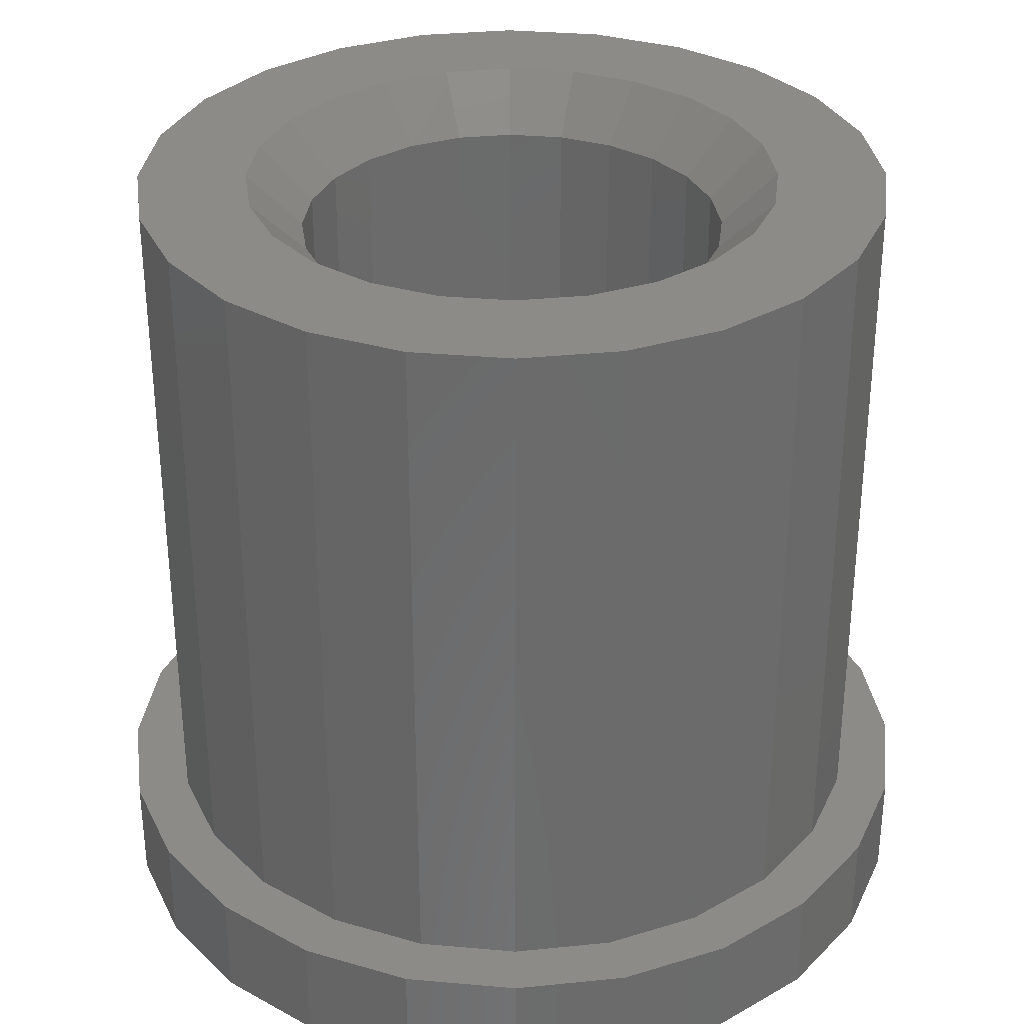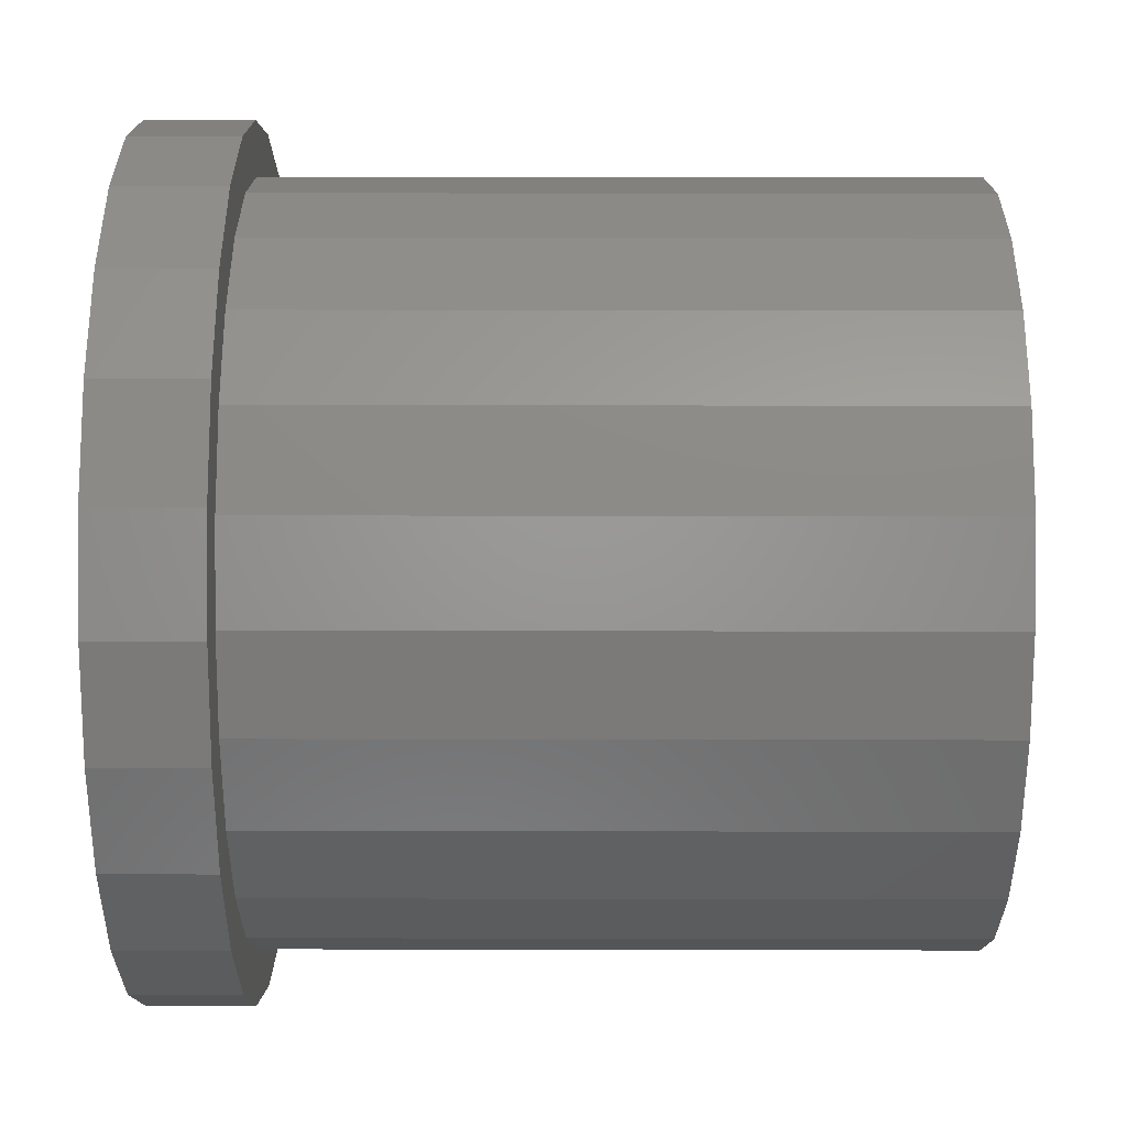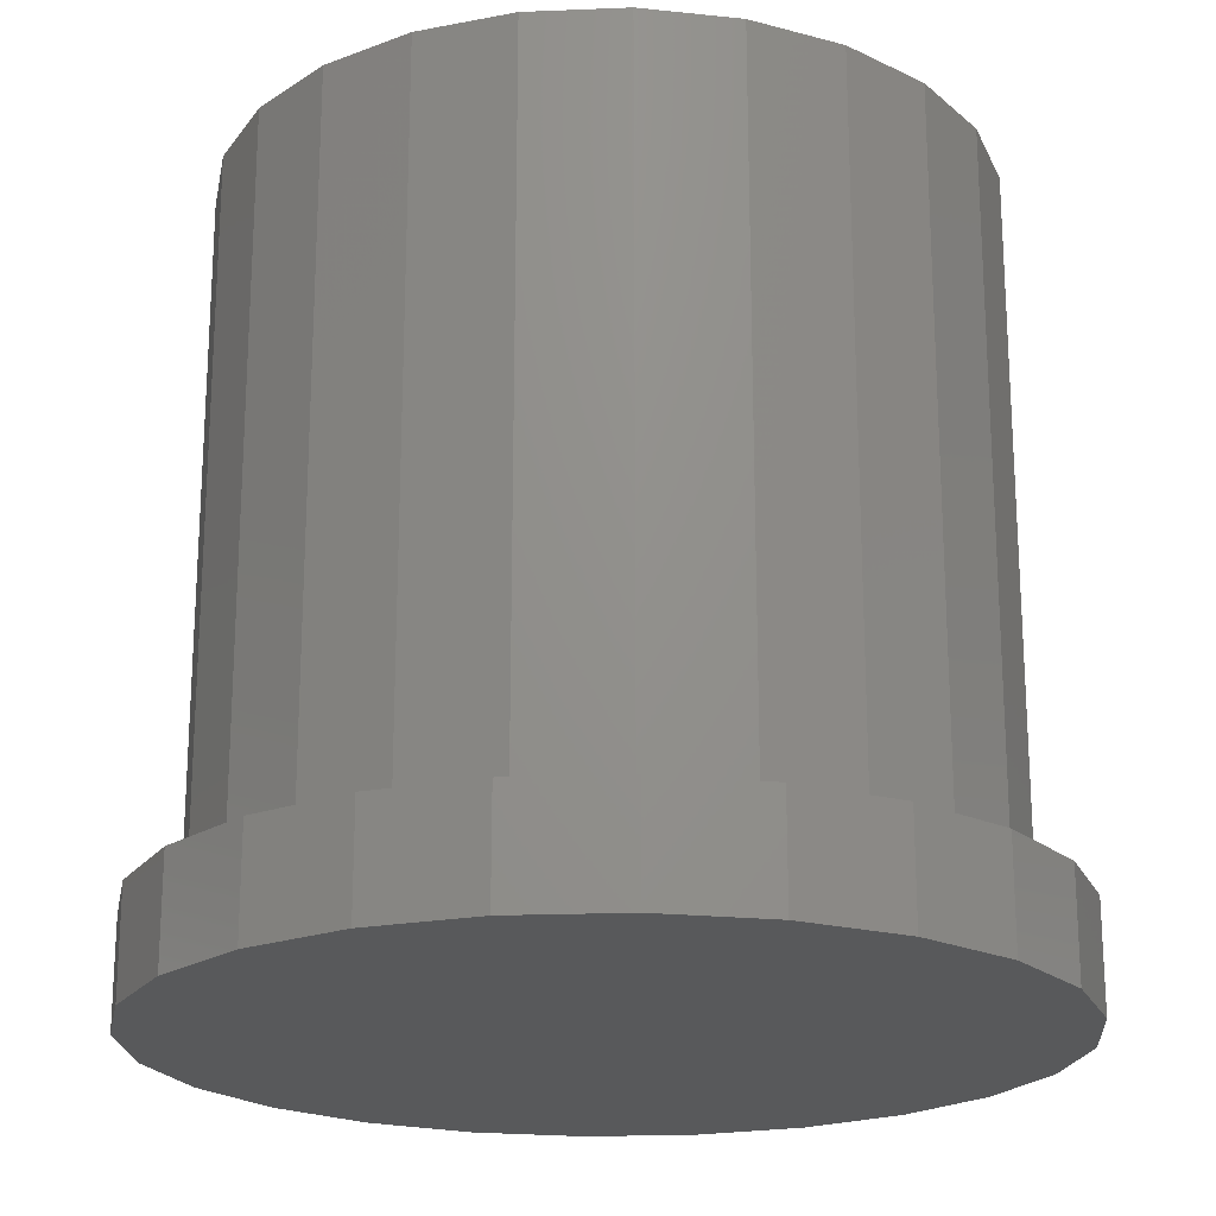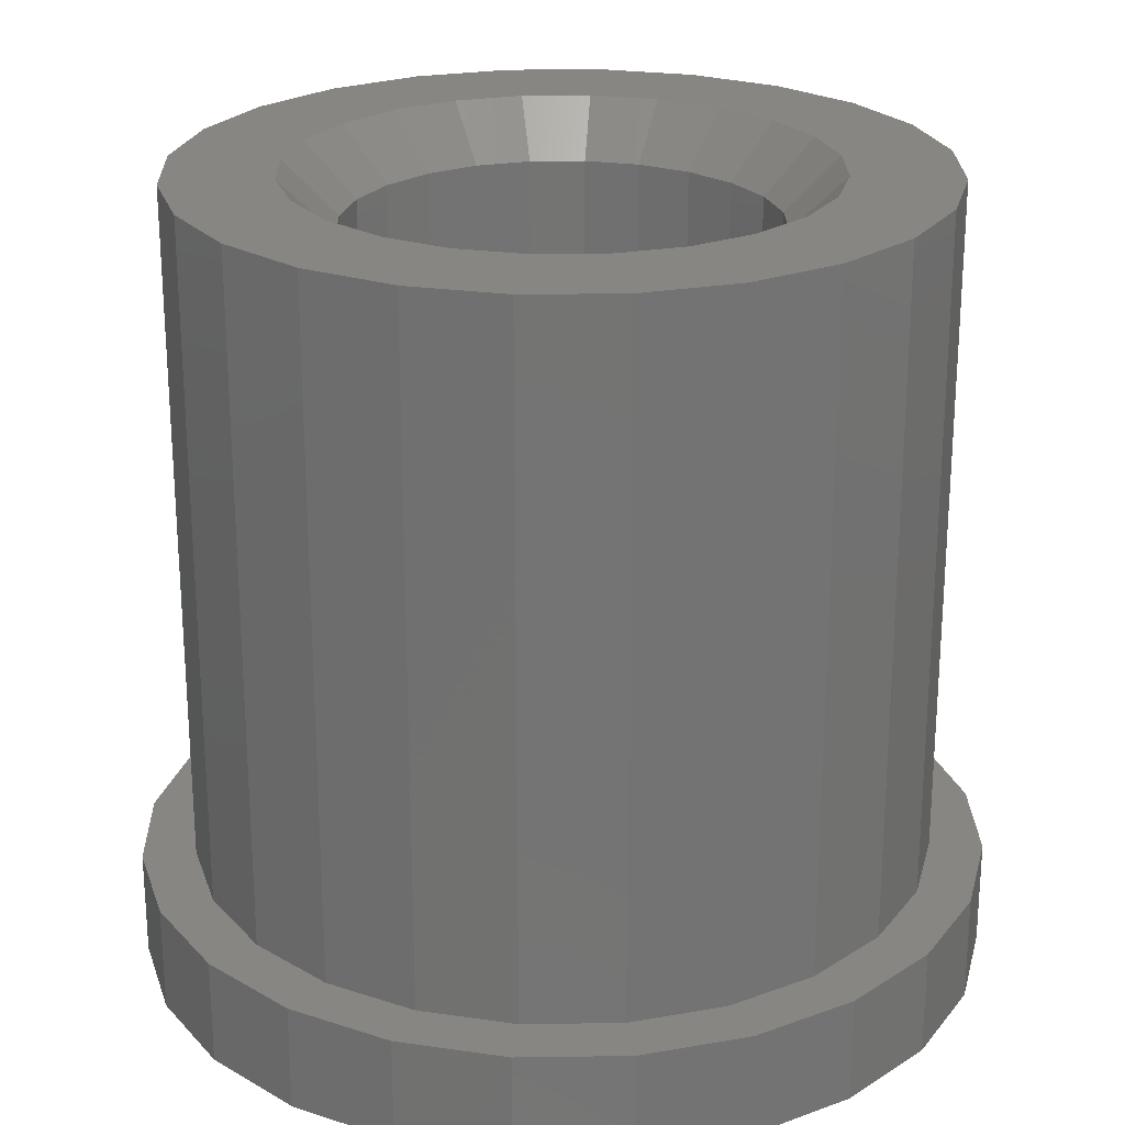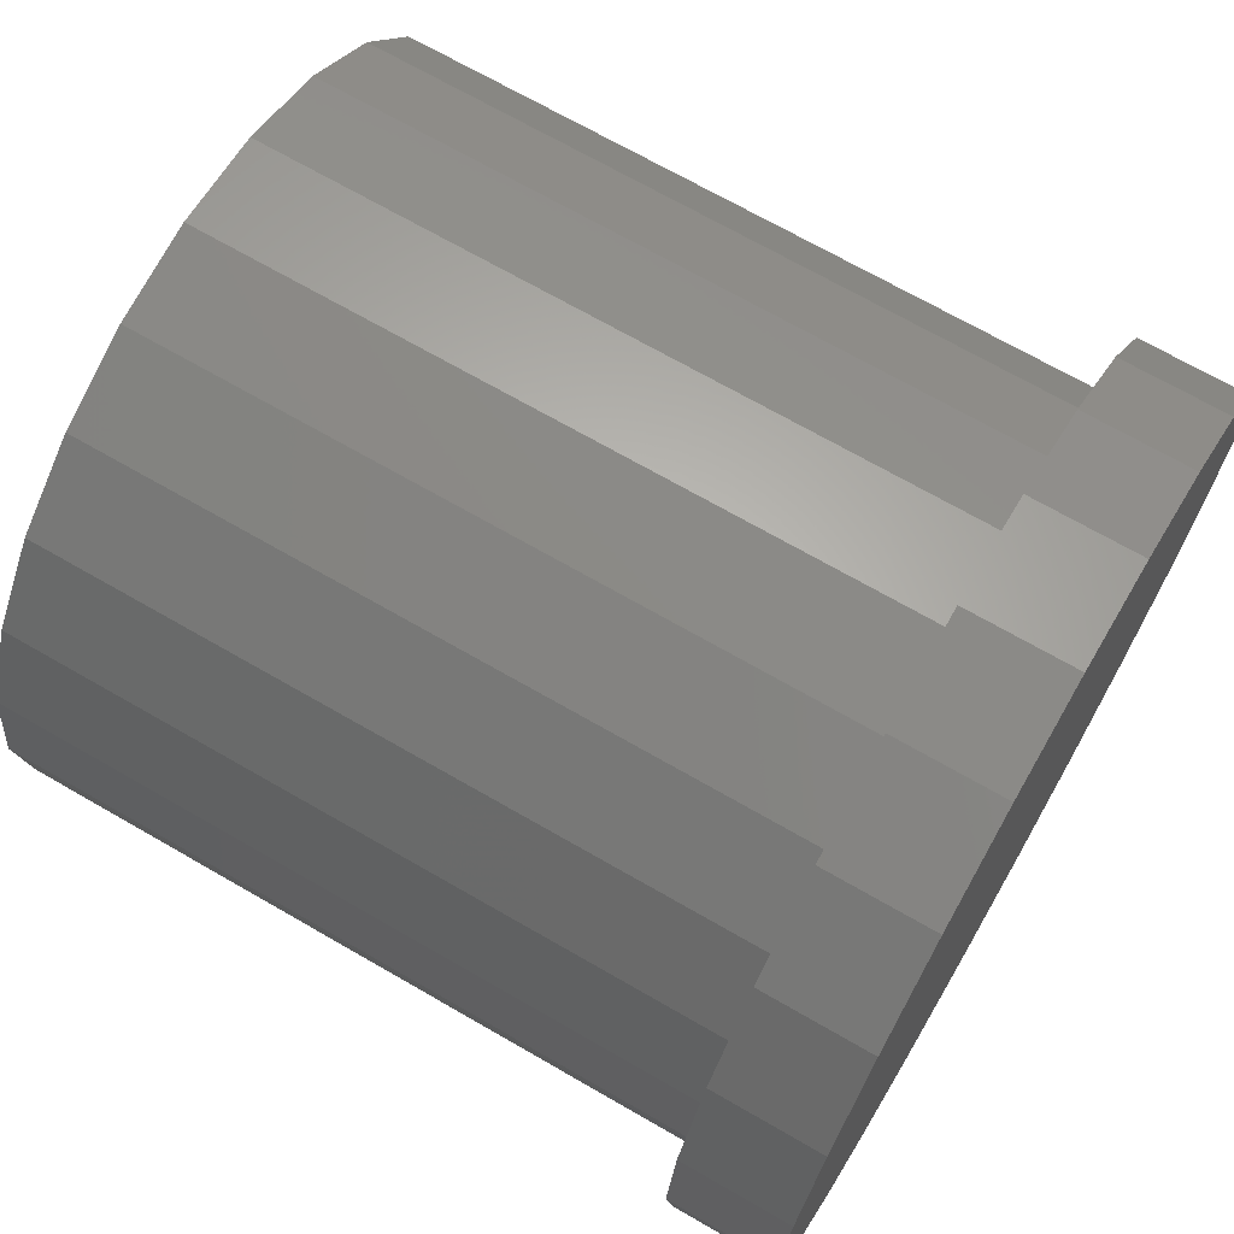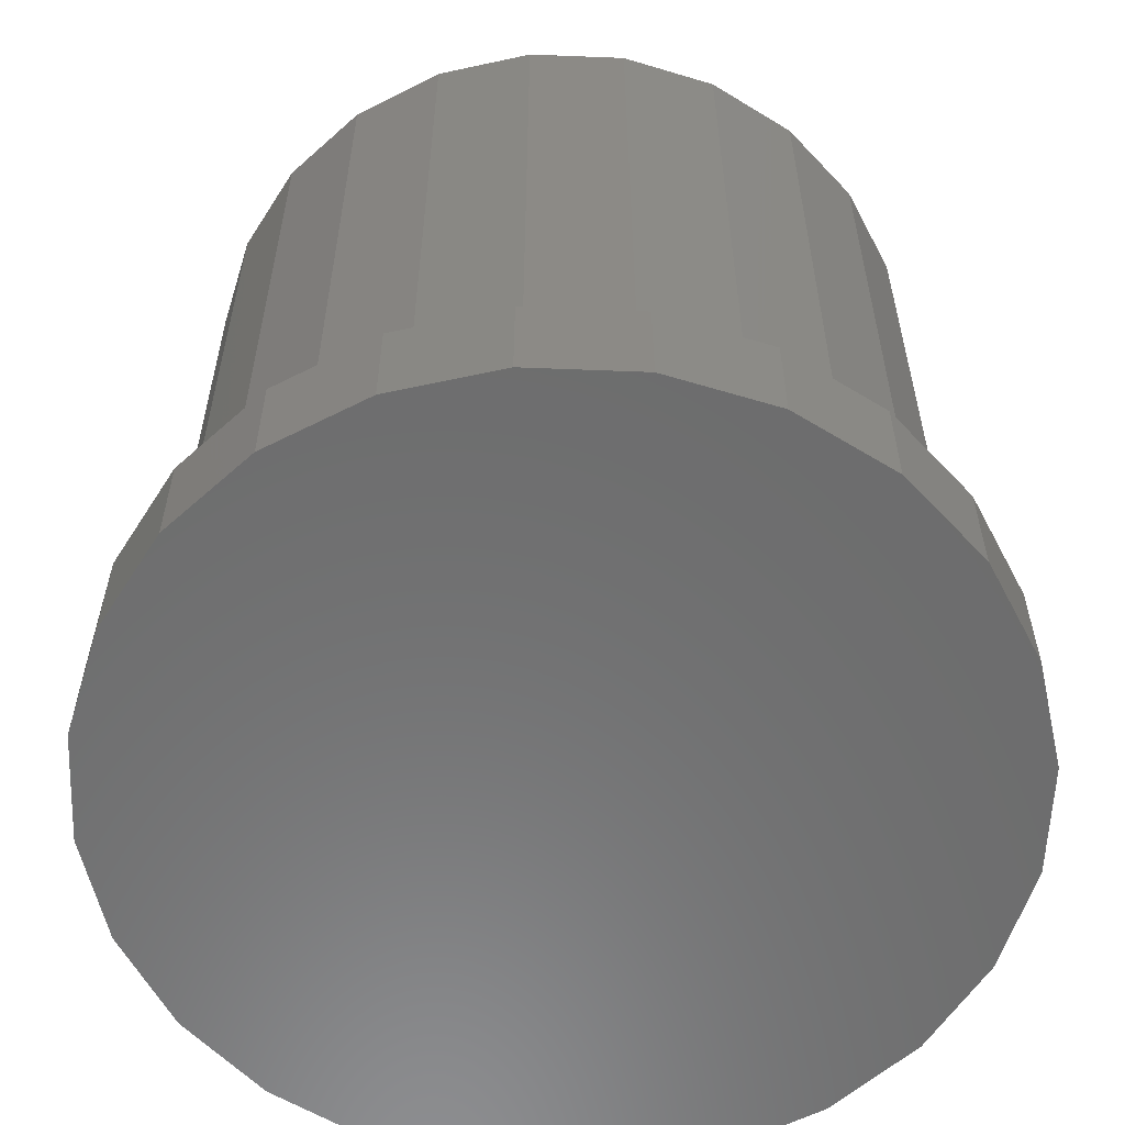
<metadata>
{"format":"stl","ext":"stl","renderer":"f3d","projection":"perspective","resolution":1024,"background":"white","views":[{"elev":32.8,"azim":-45.5,"up":"+Z"},{"elev":23.8,"azim":-89.8,"up":"+Y"},{"elev":-20.7,"azim":-63.3,"up":"+Z"},{"elev":23.8,"azim":21.1,"up":"+Z"},{"elev":69.9,"azim":120.0,"up":"+Y"},{"elev":-58.5,"azim":-69.8,"up":"+Z"}]}
</metadata>
<code>
# stl→obj: 168 verts, 332 faces
v 325.5 8.497 -3.5
v 326.8 6.84 -1.5
v 326.8 6.84 -3.5
v 325.5 8.497 -1.5
v 327.9 2.84 -3.5
v 327.6 0.7692 -1.5
v 327.6 0.7692 -3.5
v 327.9 2.84 -1.5
v 326.8 -1.16 -1.5
v 326.8 -1.16 -3.5
v 317.8 -4.888 -1.5
v 315.9 -4.088 -3.5
v 317.8 -4.888 -3.5
v 315.9 -4.088 -1.5
v 323.9 9.768 -1.5
v 323.9 9.768 -3.5
v 312.1 0.7692 -1.5
v 312.9 -1.16 -3.5
v 312.9 -1.16 -1.5
v 312.1 0.7692 -3.5
v 325.5 -2.817 -1.5
v 323.9 -4.088 -3.5
v 325.5 -2.817 -3.5
v 323.9 -4.088 -1.5
v 314.2 8.497 -1.5
v 315.9 9.768 -3.5
v 314.2 8.497 -3.5
v 315.9 9.768 -1.5
v 317.8 10.57 -3.5
v 317.8 10.57 -1.5
v 327.6 4.91 -1.5
v 327.6 4.91 -3.5
v 312.1 4.91 -1.5
v 311.9 2.84 -3.5
v 311.9 2.84 -1.5
v 312.1 4.91 -3.5
v 312.9 6.84 -3.5
v 312.9 6.84 -1.5
v 321.9 -4.888 -1.5
v 319.9 -5.16 -3.5
v 321.9 -4.888 -3.5
v 319.9 -5.16 -1.5
v 319.9 10.84 -1.5
v 321.9 10.57 -3.5
v 319.9 10.84 -3.5
v 321.9 10.57 -1.5
v 314.2 -2.817 -3.5
v 314.2 -2.817 -1.5
v 316 1.813 -1.5
v 316 3.866 -1.5
v 315.9 2.84 -1.5
v 316.4 0.857 -1.5
v 316.4 4.823 -1.5
v 317.1 5.644 -1.5
v 317.1 0.03576 -1.5
v 317.9 -0.5944 -1.5
v 317.9 6.274 -1.5
v 318.8 -0.9906 -1.5
v 318.8 6.67 -1.5
v 319.9 -1.126 -1.5
v 319.9 6.805 -1.5
v 320.9 -0.9906 -1.5
v 320.9 6.67 -1.5
v 321.8 -0.5944 -1.5
v 321.8 6.274 -1.5
v 322.7 0.03576 -1.5
v 322.7 5.644 -1.5
v 323.3 0.857 -1.5
v 323.3 4.823 -1.5
v 323.7 1.813 -1.5
v 323.7 3.866 -1.5
v 323.8 2.84 -1.5
v 315.9 2.84 10.5
v 316 3.866 10.5
v 313.1 1.03 11.5
v 313.1 4.649 11.5
v 312.9 2.84 11.5
v 313.8 -0.6559 11.5
v 313.8 6.335 11.5
v 314.9 -2.104 11.5
v 314.9 2.84 11.5
v 315.1 1.552 11.5
v 316.4 -3.215 11.5
v 315.5 0.3527 11.5
v 316.3 -0.6774 11.5
v 317.4 -1.468 11.5
v 318 -3.913 11.5
v 318.6 -1.965 11.5
v 319.9 -4.152 11.5
v 319.9 -2.134 11.5
v 321.7 -3.913 11.5
v 321.1 -1.965 11.5
v 322.3 -1.468 11.5
v 323.4 -3.215 11.5
v 323.4 -0.6774 11.5
v 324.8 -2.104 11.5
v 324.2 0.3527 11.5
v 324.7 1.552 11.5
v 324.8 2.84 11.5
v 325.9 -0.6559 11.5
v 325.9 6.335 11.5
v 326.6 4.649 11.5
v 326.6 1.03 11.5
v 326.8 2.84 11.5
v 314.9 7.783 11.5
v 315.1 4.127 11.5
v 316.4 8.894 11.5
v 315.5 5.327 11.5
v 316.3 6.357 11.5
v 317.4 7.147 11.5
v 318 9.593 11.5
v 318.6 7.644 11.5
v 319.9 9.831 11.5
v 319.9 7.814 11.5
v 321.1 7.644 11.5
v 321.7 9.593 11.5
v 322.3 7.147 11.5
v 323.4 8.894 11.5
v 323.4 6.357 11.5
v 324.8 7.783 11.5
v 324.2 5.327 11.5
v 324.7 4.127 11.5
v 321.8 6.274 10.5
v 320.9 6.67 10.5
v 323.7 3.866 10.5
v 323.8 2.84 10.5
v 323.7 1.813 10.5
v 316.4 4.823 10.5
v 317.1 5.644 10.5
v 319.9 -1.126 10.5
v 320.9 -0.9906 10.5
v 322.7 5.644 10.5
v 323.3 4.823 10.5
v 317.1 0.03576 10.5
v 316.4 0.857 10.5
v 323.3 0.857 10.5
v 322.7 0.03576 10.5
v 316 1.813 10.5
v 318.8 6.67 10.5
v 317.9 6.274 10.5
v 319.9 6.805 10.5
v 313.8 6.335 -1.5
v 314.9 7.783 -1.5
v 314.9 -2.104 -1.5
v 313.8 -0.6559 -1.5
v 313.1 1.03 -1.5
v 312.9 2.84 -1.5
v 313.1 4.649 -1.5
v 316.4 8.894 -1.5
v 316.4 -3.215 -1.5
v 318 -3.913 -1.5
v 319.9 -4.152 -1.5
v 321.7 -3.913 -1.5
v 323.4 -3.215 -1.5
v 324.8 -2.104 -1.5
v 325.9 -0.6559 -1.5
v 326.6 1.03 -1.5
v 326.8 2.84 -1.5
v 318 9.593 -1.5
v 319.9 9.831 -1.5
v 321.7 9.593 -1.5
v 323.4 8.894 -1.5
v 324.8 7.783 -1.5
v 325.9 6.335 -1.5
v 326.6 4.649 -1.5
v 318.8 -0.9906 10.5
v 321.8 -0.5944 10.5
v 317.9 -0.5944 10.5
f 1 2 3
f 2 1 4
f 5 6 7
f 6 5 8
f 7 9 10
f 9 7 6
f 11 12 13
f 12 11 14
f 15 1 16
f 1 15 4
f 17 18 19
f 18 17 20
f 21 22 23
f 22 21 24
f 25 26 27
f 26 25 28
f 28 29 26
f 29 28 30
f 10 21 23
f 21 10 9
f 3 31 32
f 31 3 2
f 33 34 35
f 34 33 36
f 25 37 38
f 37 25 27
f 32 8 5
f 8 32 31
f 39 40 41
f 40 39 42
f 43 44 45
f 44 43 46
f 24 41 22
f 41 24 39
f 42 13 40
f 13 42 11
f 19 47 48
f 47 19 18
f 14 47 12
f 47 14 48
f 35 20 17
f 20 35 34
f 38 36 33
f 36 38 37
f 46 16 44
f 16 46 15
f 30 45 29
f 45 30 43
f 49 50 51
f 50 49 52
f 50 52 53
f 53 52 54
f 54 52 55
f 54 55 56
f 54 56 57
f 57 56 58
f 57 58 59
f 59 58 60
f 59 60 61
f 61 60 62
f 61 62 63
f 63 62 64
f 63 64 65
f 65 64 66
f 65 66 67
f 67 66 68
f 67 68 69
f 69 68 70
f 69 70 71
f 71 70 72
f 36 20 34
f 20 36 37
f 20 37 18
f 18 37 27
f 18 27 47
f 47 27 26
f 47 26 12
f 12 26 29
f 12 29 13
f 13 29 45
f 13 45 40
f 40 45 44
f 40 44 41
f 41 44 16
f 41 16 22
f 22 16 1
f 22 1 23
f 23 1 3
f 23 3 10
f 10 3 32
f 10 32 7
f 7 32 5
f 50 73 51
f 73 50 74
f 75 76 77
f 76 75 78
f 76 78 79
f 79 78 80
f 79 80 81
f 81 80 82
f 82 80 83
f 82 83 84
f 84 83 85
f 85 83 86
f 86 83 87
f 86 87 88
f 88 87 89
f 88 89 90
f 90 89 91
f 90 91 92
f 92 91 93
f 93 91 94
f 93 94 95
f 95 94 96
f 95 96 97
f 97 96 98
f 98 96 99
f 99 96 100
f 99 100 101
f 101 100 102
f 102 100 103
f 102 103 104
f 81 105 79
f 105 81 106
f 105 106 107
f 107 106 108
f 107 108 109
f 107 109 110
f 107 110 111
f 111 110 112
f 111 112 113
f 113 112 114
f 113 114 115
f 113 115 116
f 116 115 117
f 116 117 118
f 118 117 119
f 118 119 120
f 120 119 121
f 120 121 122
f 120 122 99
f 120 99 101
f 123 63 65
f 63 123 124
f 125 72 126
f 72 125 71
f 126 70 127
f 70 126 72
f 54 128 53
f 128 54 129
f 130 62 60
f 62 130 131
f 132 69 133
f 69 132 67
f 52 134 55
f 134 52 135
f 136 66 137
f 66 136 68
f 133 71 125
f 71 133 69
f 51 138 49
f 138 51 73
f 139 57 59
f 57 139 140
f 141 59 61
f 59 141 139
f 105 142 79
f 142 105 143
f 78 144 80
f 144 78 145
f 132 65 67
f 65 132 123
f 77 146 75
f 146 77 147
f 76 147 77
f 147 76 148
f 105 149 143
f 149 105 107
f 17 33 35
f 33 17 19
f 33 19 147
f 147 19 146
f 146 19 48
f 146 48 145
f 145 48 144
f 144 48 14
f 144 14 150
f 150 14 11
f 150 11 151
f 151 11 42
f 151 42 152
f 152 42 39
f 152 39 153
f 153 39 154
f 154 39 24
f 154 24 155
f 155 24 21
f 155 21 156
f 156 21 9
f 156 9 157
f 157 9 158
f 158 9 6
f 147 38 33
f 38 147 148
f 38 148 25
f 25 148 142
f 25 142 143
f 25 143 28
f 28 143 149
f 28 149 30
f 30 149 159
f 30 159 43
f 43 159 160
f 43 160 161
f 43 161 46
f 46 161 162
f 46 162 15
f 15 162 163
f 15 163 4
f 4 163 164
f 4 164 2
f 2 164 165
f 2 165 158
f 2 158 31
f 31 158 6
f 31 6 8
f 83 144 150
f 144 83 80
f 75 145 78
f 145 75 146
f 79 148 76
f 148 79 142
f 166 60 58
f 60 166 130
f 165 104 158
f 104 165 102
f 113 161 160
f 161 113 116
f 163 101 164
f 101 163 120
f 164 102 165
f 102 164 101
f 167 66 64
f 66 167 137
f 118 163 162
f 163 118 120
f 157 100 156
f 100 157 103
f 53 74 50
f 74 53 128
f 158 103 157
f 103 158 104
f 111 160 159
f 160 111 113
f 156 96 155
f 96 156 100
f 96 154 155
f 154 96 94
f 94 153 154
f 153 94 91
f 107 159 149
f 159 107 111
f 116 162 161
f 162 116 118
f 124 61 63
f 61 124 141
f 168 58 56
f 58 168 166
f 134 56 55
f 56 134 168
f 91 152 153
f 152 91 89
f 49 135 52
f 135 49 138
f 140 54 57
f 54 140 129
f 131 64 62
f 64 131 167
f 89 151 152
f 151 89 87
f 127 68 136
f 68 127 70
f 87 150 151
f 150 87 83
f 73 106 81
f 106 73 74
f 139 114 112
f 114 139 141
f 129 110 109
f 110 129 140
f 84 138 82
f 138 84 135
f 82 73 81
f 73 82 138
f 140 112 110
f 112 140 139
f 128 109 108
f 109 128 129
f 85 135 84
f 135 85 134
f 74 108 106
f 108 74 128
f 124 114 141
f 114 124 115
f 86 134 85
f 134 86 168
f 126 122 125
f 122 126 99
f 92 167 131
f 167 92 93
f 97 127 136
f 127 97 98
f 133 119 132
f 119 133 121
f 95 136 137
f 136 95 97
f 123 115 124
f 115 123 117
f 93 137 167
f 137 93 95
f 90 166 88
f 166 90 130
f 98 126 127
f 126 98 99
f 92 130 90
f 130 92 131
f 125 121 133
f 121 125 122
f 132 117 123
f 117 132 119
f 88 168 86
f 168 88 166

</code>
